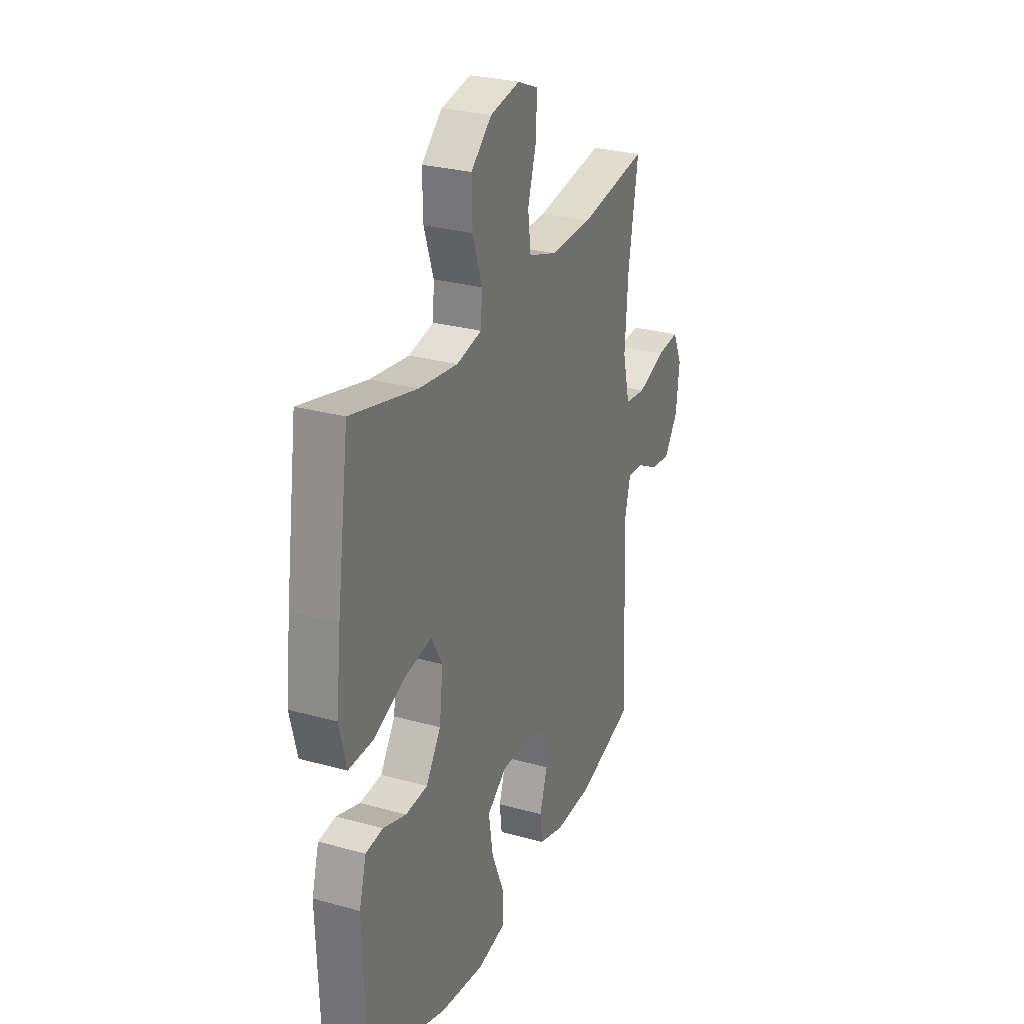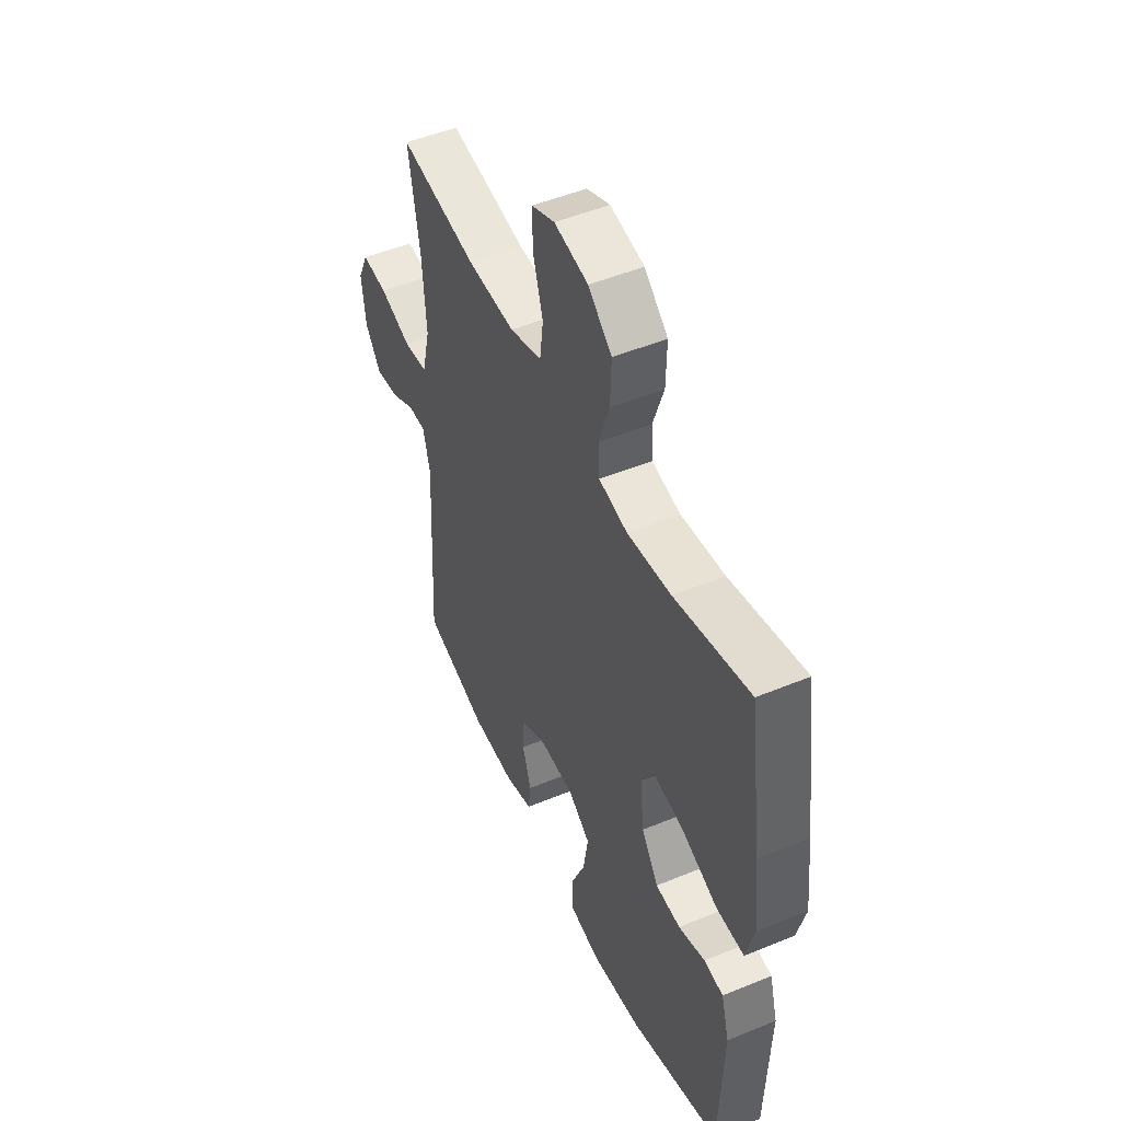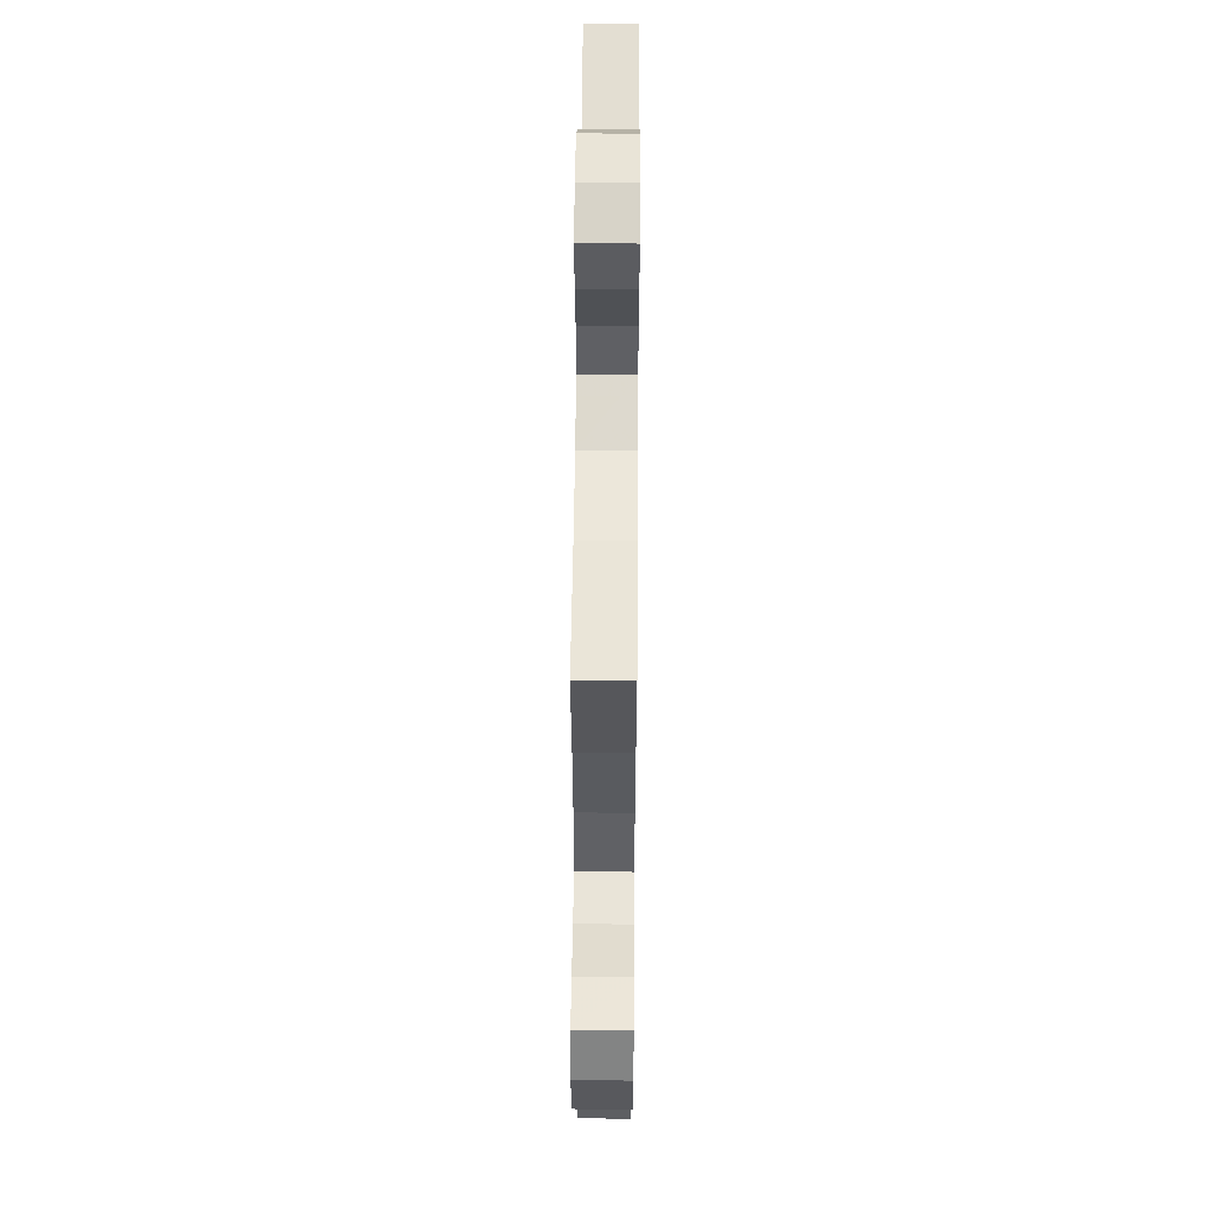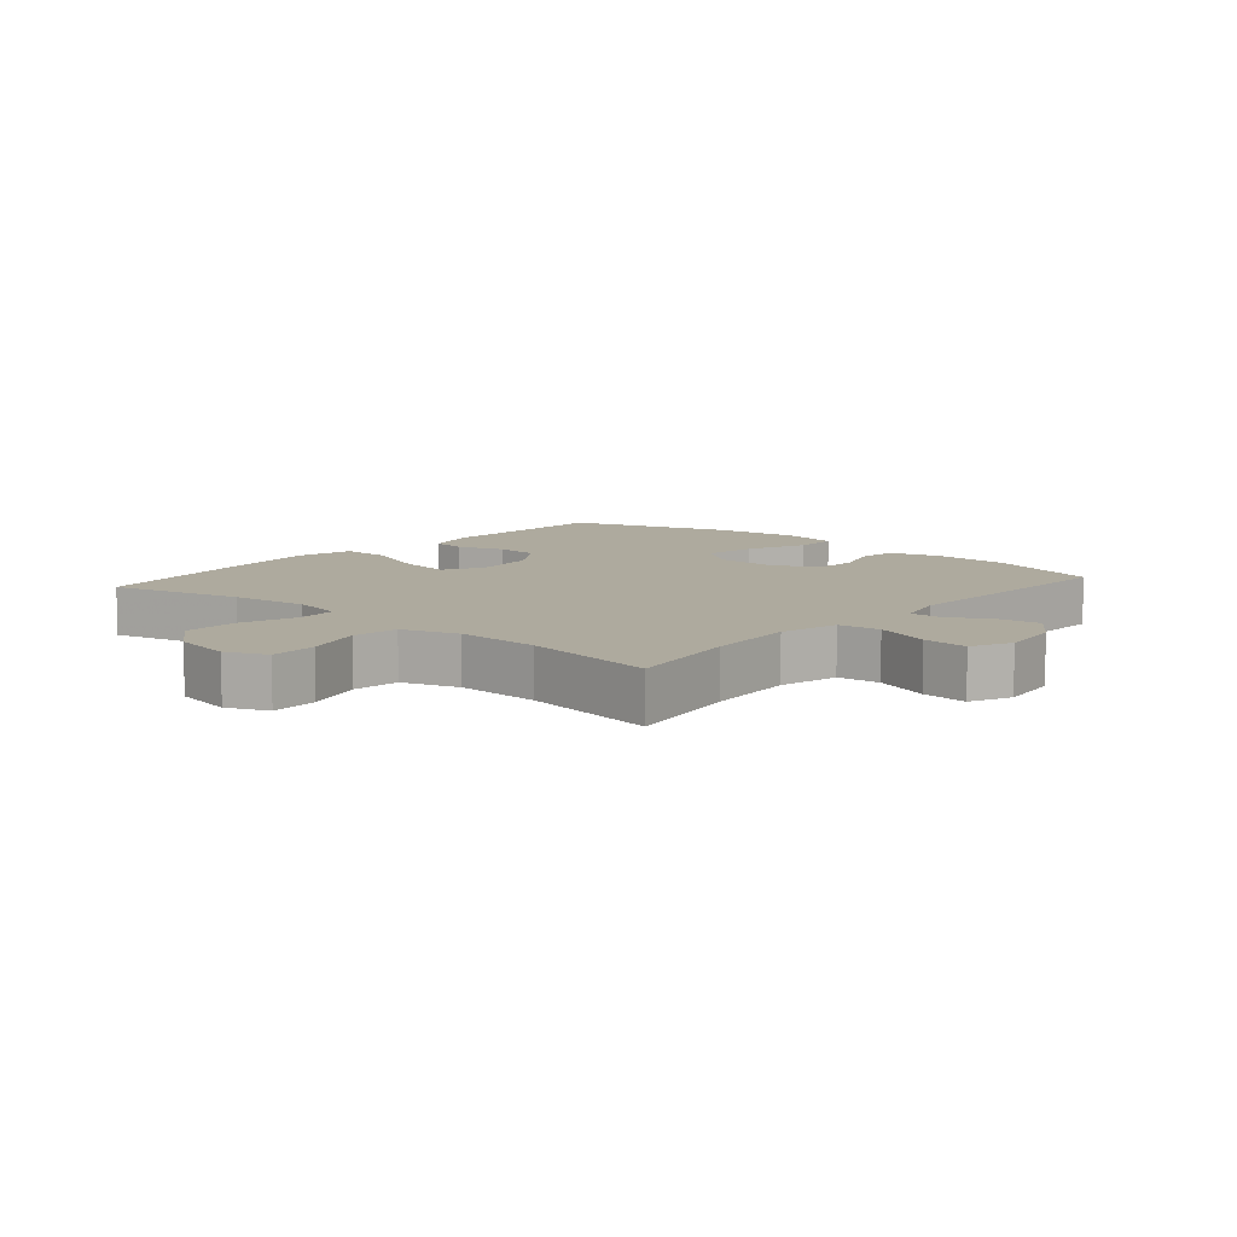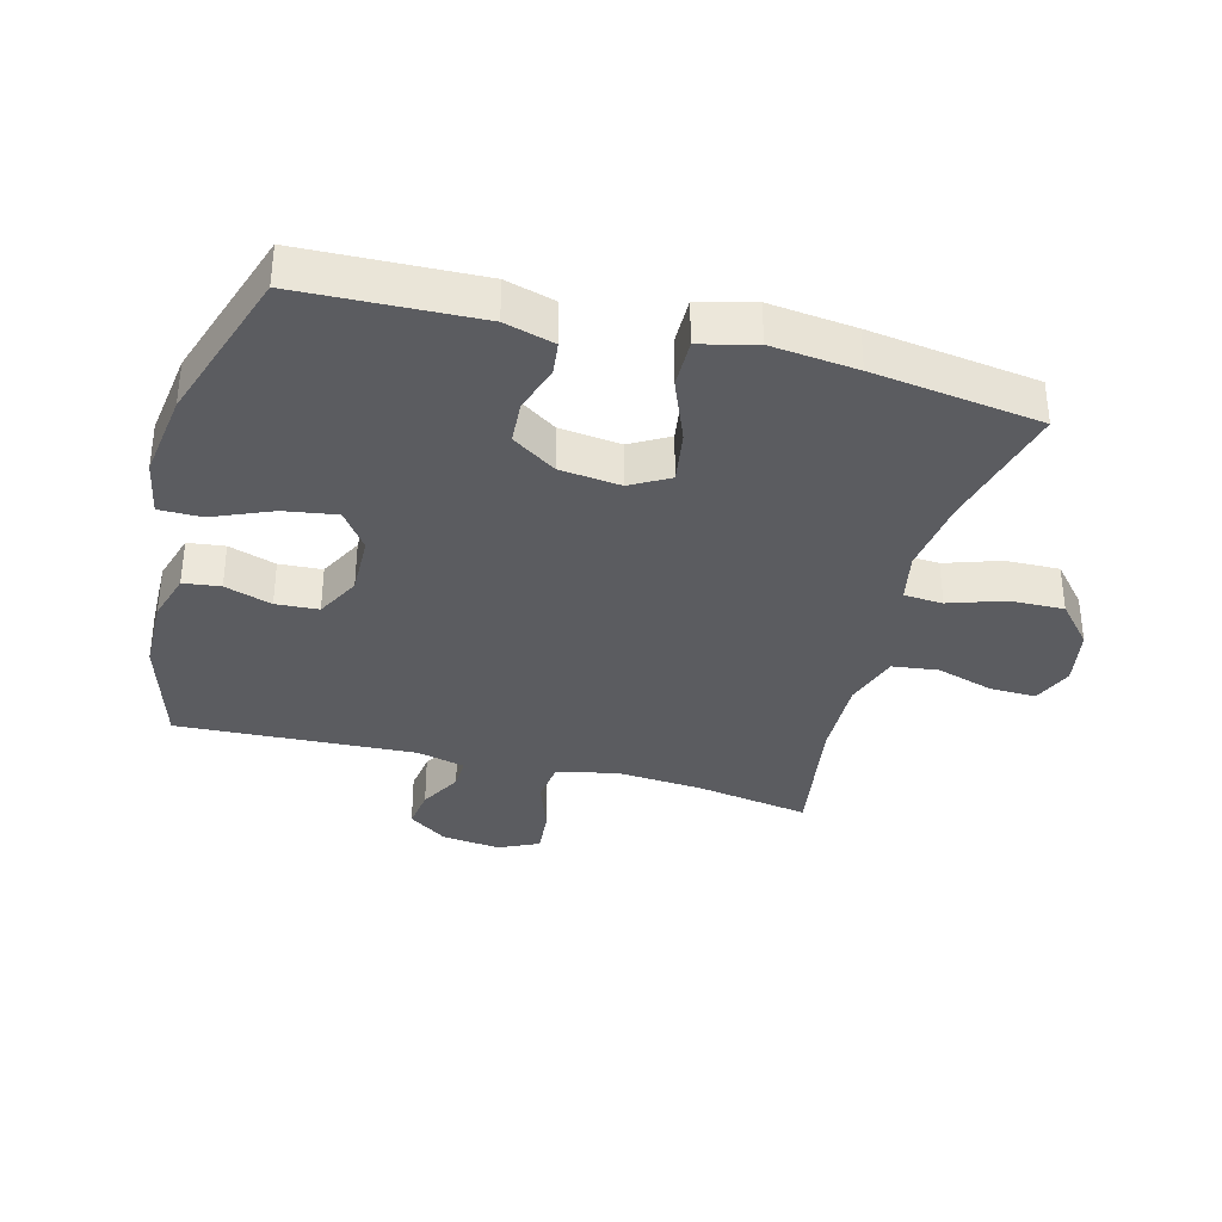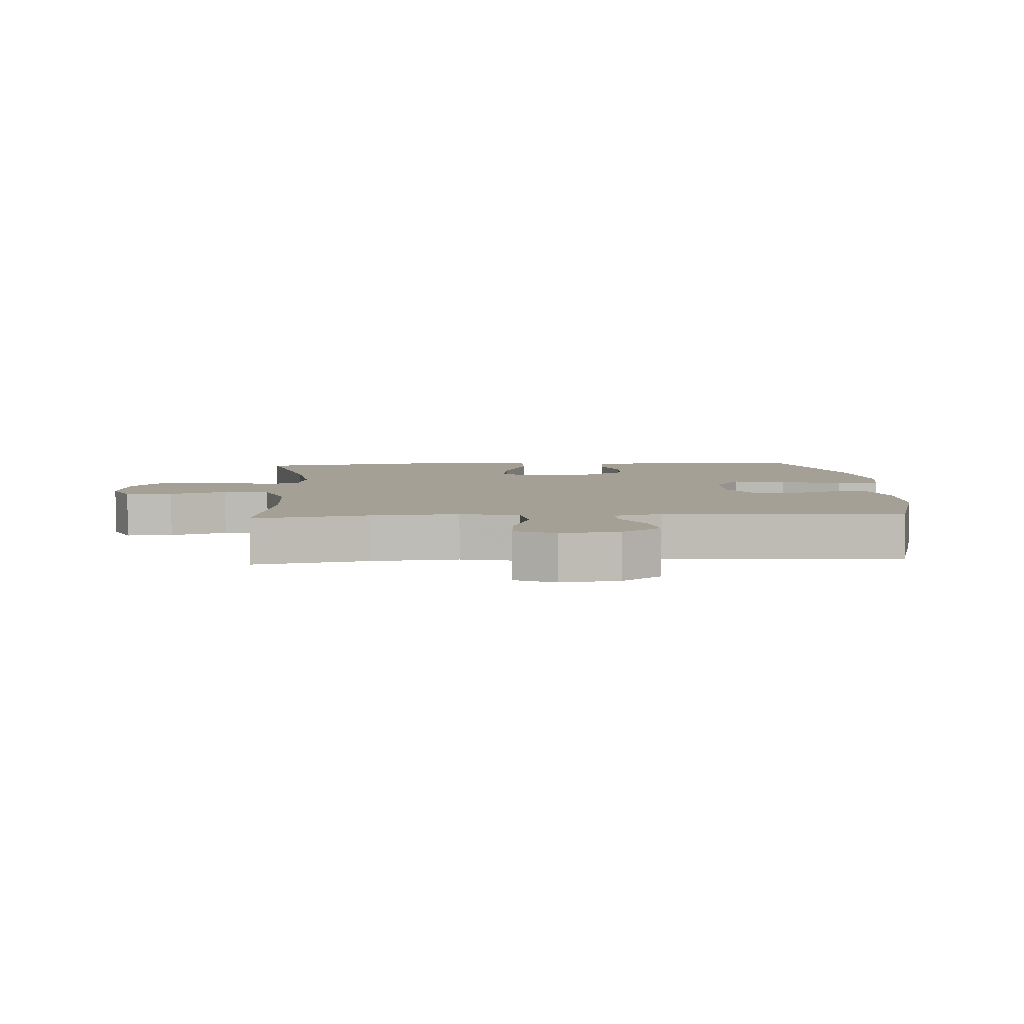
<metadata>
{"format":"obj","ext":"obj","renderer":"f3d","projection":"perspective","resolution":1024,"background":"white","views":[{"elev":27.9,"azim":-67.1,"up":"+Z"},{"elev":49.9,"azim":-114.4,"up":"+Z"},{"elev":53.4,"azim":90.5,"up":"+Z"},{"elev":9.2,"azim":41.0,"up":"+Y"},{"elev":-35.3,"azim":-104.8,"up":"+Y"},{"elev":5.8,"azim":86.0,"up":"+Y"}]}
</metadata>
<code>
v 0.5 0.07 0.5
v 0.47 0.07 0.321
v 0.46 0.07 0.183
v 0.482 0.07 0.091
v 0.547 0.07 0.083
v 0.633 0.07 0.113
v 0.703 0.07 0.119
v 0.732 0.07 0.056
v 0.721 0.07 -0.036
v 0.678 0.07 -0.097
v 0.615 0.07 -0.088
v 0.549 0.07 -0.052
v 0.5 0.07 -0.05
v 0.481 0.07 -0.126
v 0.5 0.07 -0.5
v 0.324 0.07 -0.552
v 0.207 0.07 -0.554
v 0.13 0.07 -0.531
v 0.123 0.07 -0.473
v 0.147 0.07 -0.399
v 0.143 0.07 -0.332
v 0.074 0.07 -0.296
v -0.021 0.07 -0.298
v -0.081 0.07 -0.341
v -0.068 0.07 -0.424
v -0.029 0.07 -0.517
v -0.029 0.07 -0.584
v -0.117 0.07 -0.601
v -0.253 0.07 -0.582
v -0.5 0.07 -0.5
v -0.51 0.07 -0.221
v -0.488 0.07 -0.143
v -0.435 0.07 -0.137
v -0.363 0.07 -0.161
v -0.295 0.07 -0.157
v -0.249 0.07 -0.088
v -0.238 0.07 0.008
v -0.272 0.07 0.068
v -0.355 0.07 0.055
v -0.454 0.07 0.015
v -0.53 0.07 0.014
v -0.552 0.07 0.101
v -0.537 0.07 0.236
v -0.5 0.07 0.5
v -0.296 0.07 0.449
v -0.177 0.07 0.433
v -0.099 0.07 0.449
v -0.095 0.07 0.51
v -0.124 0.07 0.597
v -0.126 0.07 0.681
v -0.062 0.07 0.737
v 0.03 0.07 0.754
v 0.093 0.07 0.727
v 0.091 0.07 0.654
v 0.064 0.07 0.565
v 0.073 0.07 0.493
v 0.16 0.07 0.464
v 0.29 0.07 0.467
v 0.5 0 0.5
v 0.47 0 0.321
v 0.46 0 0.183
v 0.482 0 0.091
v 0.547 0 0.083
v 0.633 0 0.113
v 0.703 0 0.119
v 0.732 0 0.056
v 0.721 0 -0.036
v 0.678 0 -0.097
v 0.615 0 -0.088
v 0.549 0 -0.052
v 0.5 0 -0.05
v 0.481 0 -0.126
v 0.5 0 -0.5
v 0.324 0 -0.552
v 0.207 0 -0.554
v 0.13 0 -0.531
v 0.123 0 -0.473
v 0.147 0 -0.399
v 0.143 0 -0.332
v 0.074 0 -0.296
v -0.021 0 -0.298
v -0.081 0 -0.341
v -0.068 0 -0.424
v -0.029 0 -0.517
v -0.029 0 -0.584
v -0.117 0 -0.601
v -0.253 0 -0.582
v -0.5 0 -0.5
v -0.51 0 -0.221
v -0.488 0 -0.143
v -0.435 0 -0.137
v -0.363 0 -0.161
v -0.295 0 -0.157
v -0.249 0 -0.088
v -0.238 0 0.008
v -0.272 0 0.068
v -0.355 0 0.055
v -0.454 0 0.015
v -0.53 0 0.014
v -0.552 0 0.101
v -0.537 0 0.236
v -0.5 0 0.5
v -0.296 0 0.449
v -0.177 0 0.433
v -0.099 0 0.449
v -0.095 0 0.51
v -0.124 0 0.597
v -0.126 0 0.681
v -0.062 0 0.737
v 0.03 0 0.754
v 0.093 0 0.727
v 0.091 0 0.654
v 0.064 0 0.565
v 0.073 0 0.493
v 0.16 0 0.464
v 0.29 0 0.467
f 52 53 54 55
f 52 55 56
f 51 52 56
f 48 49 50 51
f 47 48 51 56
f 42 43 44 45
f 42 45 46
f 39 40 41 42
f 38 39 42 46
f 37 38 46 47
f 31 32 33 34
f 31 34 35
f 30 31 35
f 29 30 35 36
f 25 26 27 28
f 24 25 28 29
f 17 18 19 20
f 17 20 21
f 14 15 16 17
f 13 14 17 21
f 9 10 11 12
f 9 12 13
f 8 9 13
f 5 6 7 8
f 4 5 8 13
f 3 4 13 21
f 58 1 2
f 57 58 2 3
f 24 29 36 37
f 23 24 37 47
f 22 23 47 56
f 22 56 57
f 3 21 22 57
f 113 112 111 110
f 114 113 110
f 114 110 109
f 109 108 107 106
f 114 109 106 105
f 103 102 101 100
f 104 103 100
f 100 99 98 97
f 104 100 97 96
f 105 104 96 95
f 92 91 90 89
f 93 92 89
f 93 89 88
f 94 93 88 87
f 86 85 84 83
f 87 86 83 82
f 78 77 76 75
f 79 78 75
f 75 74 73 72
f 79 75 72 71
f 70 69 68 67
f 71 70 67
f 71 67 66
f 66 65 64 63
f 71 66 63 62
f 79 71 62 61
f 60 59 116
f 61 60 116 115
f 95 94 87 82
f 105 95 82 81
f 114 105 81 80
f 115 114 80
f 115 80 79 61
f 1 59 60 2
f 2 60 61 3
f 3 61 62 4
f 4 62 63 5
f 5 63 64 6
f 6 64 65 7
f 7 65 66 8
f 8 66 67 9
f 9 67 68 10
f 10 68 69 11
f 11 69 70 12
f 12 70 71 13
f 13 71 72 14
f 14 72 73 15
f 15 73 74 16
f 16 74 75 17
f 17 75 76 18
f 18 76 77 19
f 19 77 78 20
f 20 78 79 21
f 21 79 80 22
f 22 80 81 23
f 23 81 82 24
f 24 82 83 25
f 25 83 84 26
f 26 84 85 27
f 27 85 86 28
f 28 86 87 29
f 29 87 88 30
f 30 88 89 31
f 31 89 90 32
f 32 90 91 33
f 33 91 92 34
f 34 92 93 35
f 35 93 94 36
f 36 94 95 37
f 37 95 96 38
f 38 96 97 39
f 39 97 98 40
f 40 98 99 41
f 41 99 100 42
f 42 100 101 43
f 43 101 102 44
f 44 102 103 45
f 45 103 104 46
f 46 104 105 47
f 47 105 106 48
f 48 106 107 49
f 49 107 108 50
f 50 108 109 51
f 51 109 110 52
f 52 110 111 53
f 53 111 112 54
f 54 112 113 55
f 55 113 114 56
f 56 114 115 57
f 57 115 116 58
f 58 116 59 1

</code>
